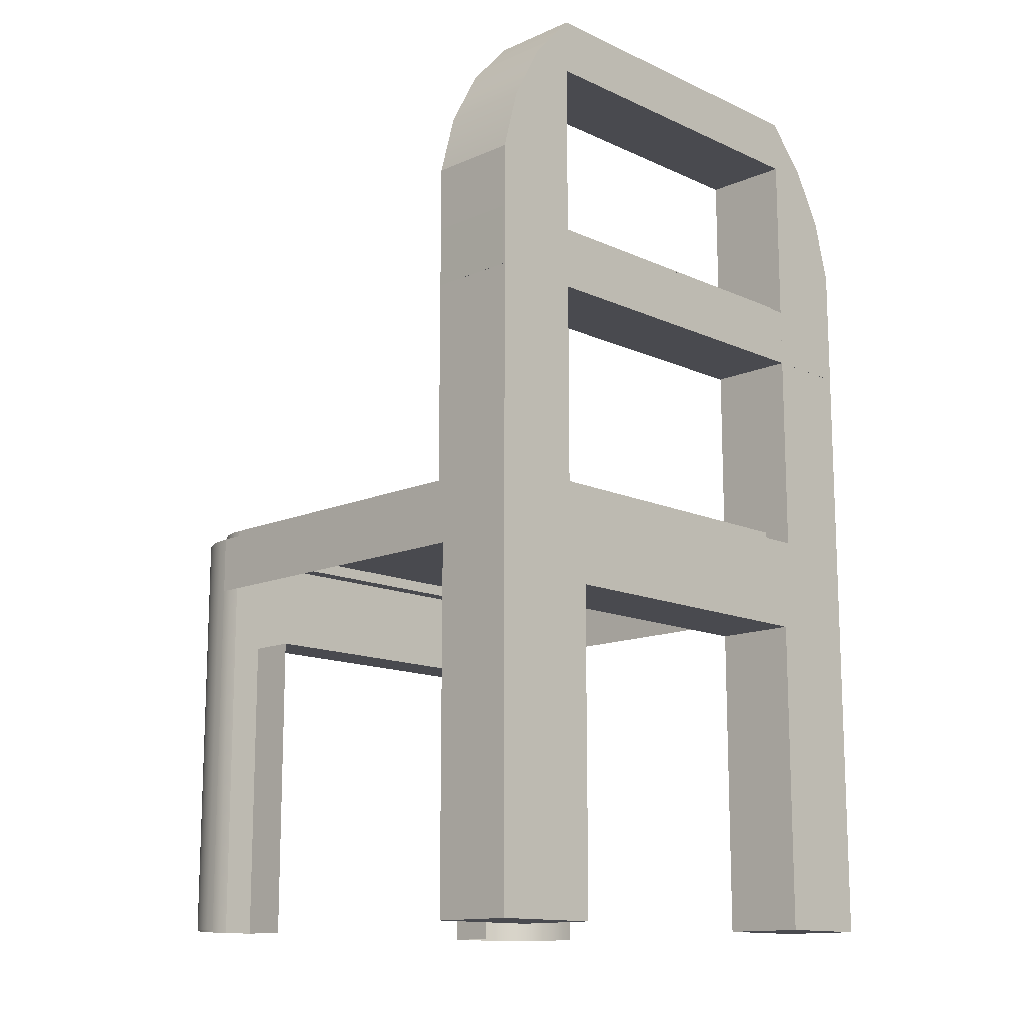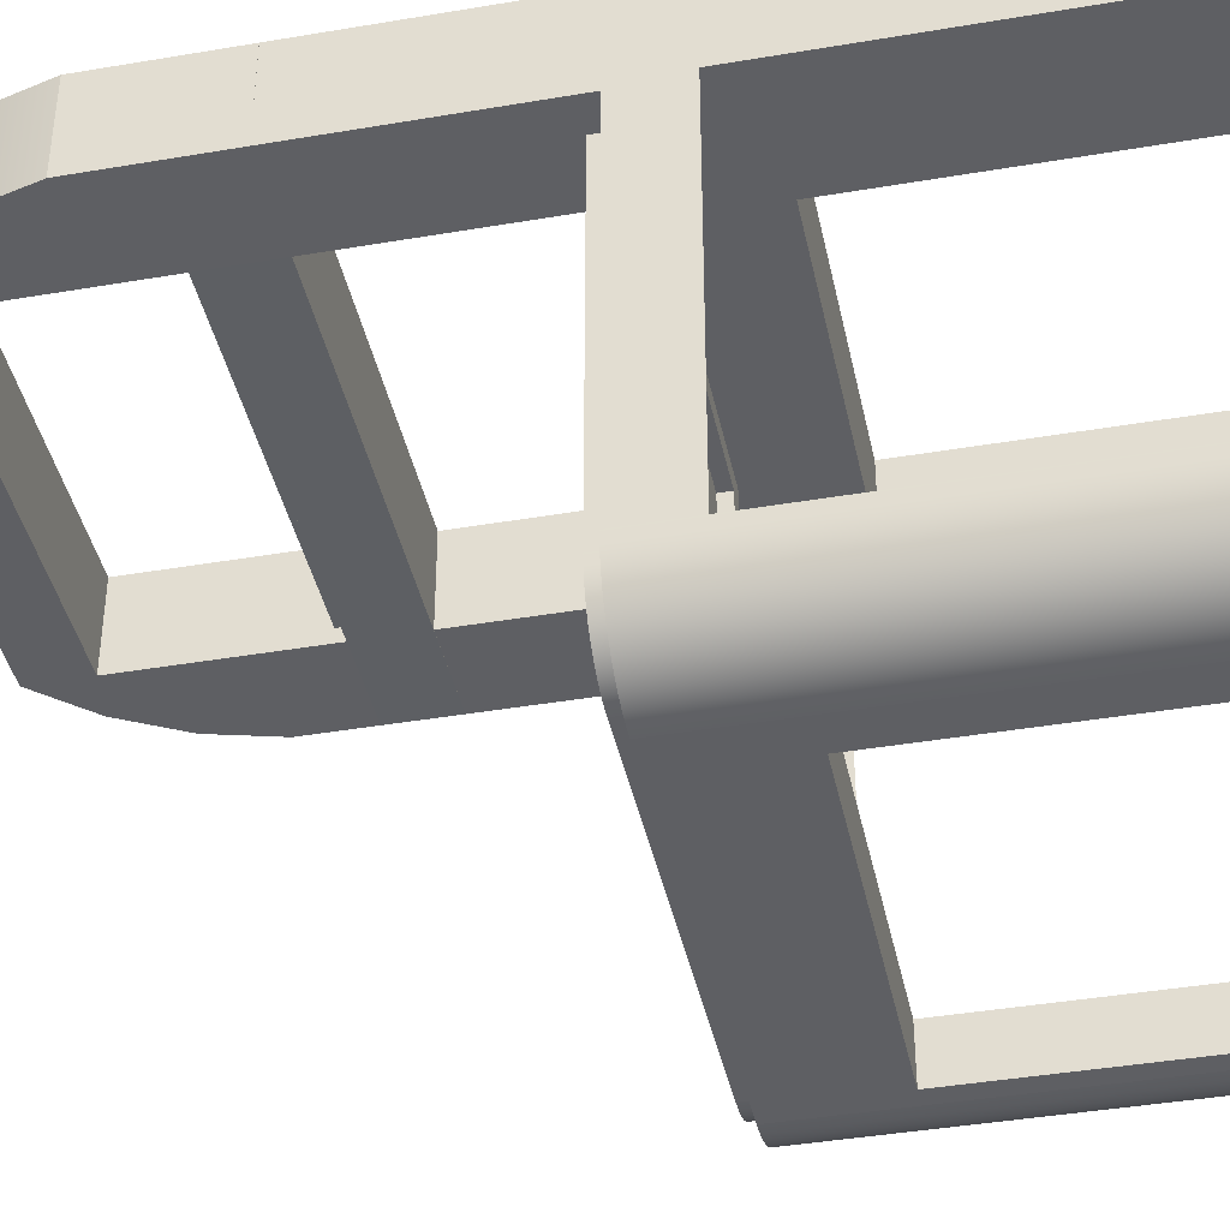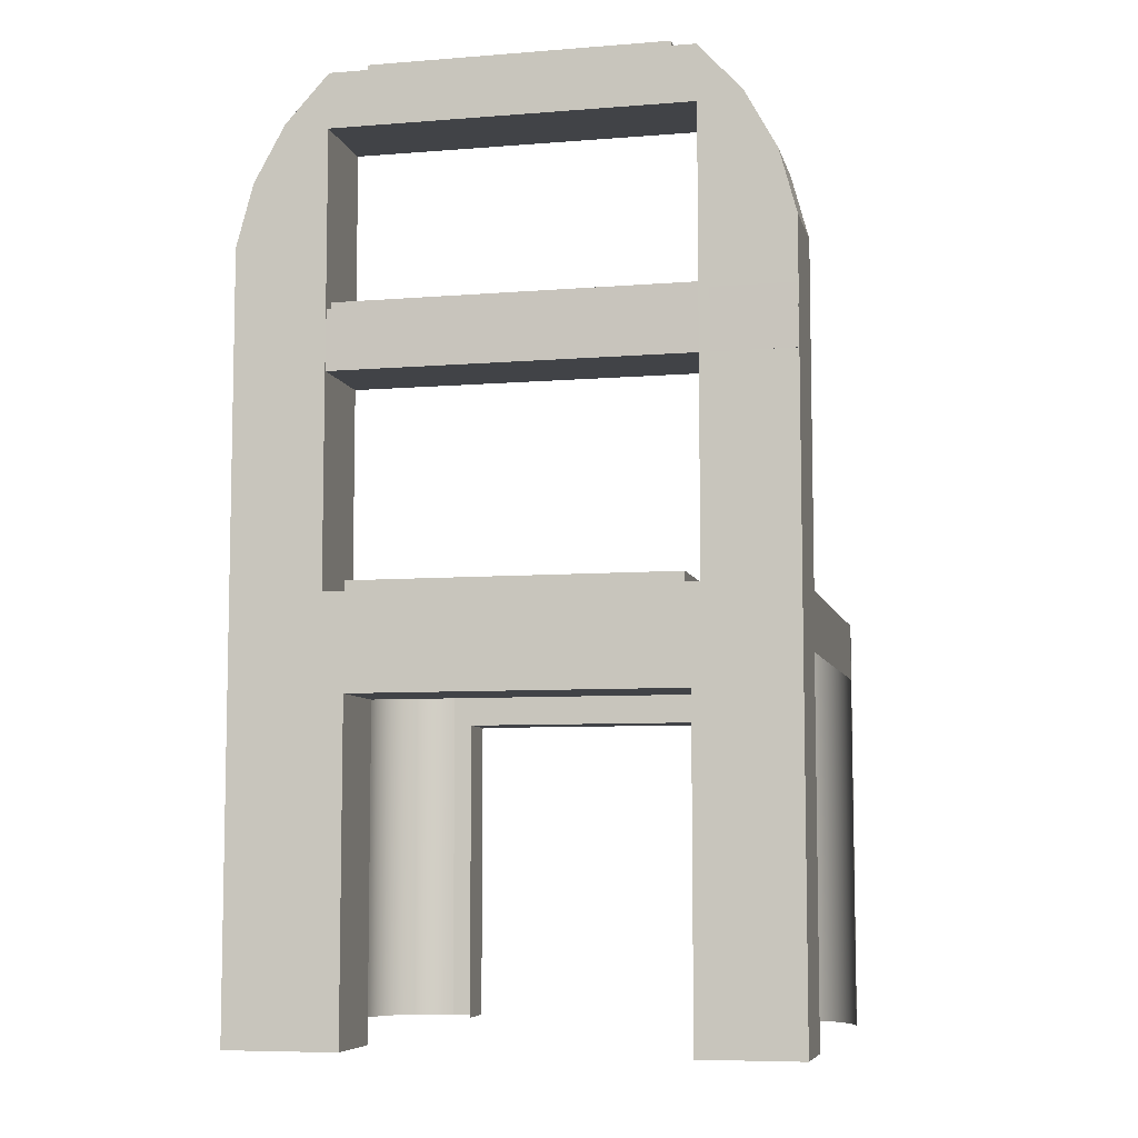
<metadata>
{"format":"obj","ext":"obj","renderer":"f3d","projection":"perspective","resolution":1024,"background":"white","views":[{"elev":-13.6,"azim":-45.6,"up":"+Y"},{"elev":-40.6,"azim":-78.2,"up":"+Z"},{"elev":-7.3,"azim":12.8,"up":"+Y"}]}
</metadata>
<code>
v -0.2244 0.1726 0.166
v -0.1478 -0.002689 0.166
v -0.2244 -0.002689 0.166
v -0.1478 0.4163 0.166
v -0.2103 -0.002689 0.1519
v -0.2244 -0.05115 0.1714
v -0.2244 0.2231 0.166
v -0.1478 0.4163 0.1678
v -0.1337 -0.002689 0.1519
v -0.211 -0.002689 -0.1576
v -0.2244 -0.002689 -0.1179
v 0.2273 0.1726 0.1678
v -0.2247 0.1726 0.2407
v -0.2244 0.2767 0.166
v -0.1478 0.3702 0.1678
v -0.1842 0.3763 0.2423
v -0.1337 -0.002689 0.2282
v -0.1337 0.007482 0.1519
v -0.2103 -0.002689 -0.1175
v -0.2157 -0.002689 -0.1505
v -0.2244 -0.05115 -0.1179
v -0.2239 -0.002689 -0.1264
v 0.2273 0.2231 0.1678
v 0.227 0.1726 0.2425
v -0.2247 0.2231 0.2407
v -0.2103 0.3289 0.166
v 0.1506 0.3702 0.1678
v -0.1478 -0.002689 0.2423
v -0.1842 0.3763 0.166
v -0.1478 0.4163 0.2423
v -0.2103 0.007482 0.1519
v -0.2099 -0.002689 -0.1246
v -0.2103 0.007482 -0.1175
v -0.2157 -0.3545 -0.1505
v -0.2195 -0.002689 -0.1429
v -0.2244 -0.3545 -0.1179
v -0.2222 -0.002689 -0.1348
v -0.2244 0.2767 0.2423
v 0.2156 0.2231 0.1793
v 0.2273 0.2767 0.2423
v 0.227 0.2231 0.2425
v -0.2131 0.2231 0.2292
v 0.1871 0.3763 0.1678
v -0.1478 0.3702 0.2423
v -0.2103 0.3289 0.2423
v 0.1871 0.3763 0.2423
v -0.1236 0.4163 0.2181
v -0.05227 -0.002689 0.2423
v -0.1337 0.007482 0.2282
v -0.1588 0.007482 -0.169
v -0.2086 -0.002689 -0.1312
v -0.2099 0.007482 -0.1246
v -0.211 -0.3545 -0.1576
v -0.2195 -0.3545 -0.1429
v -0.2239 -0.3545 -0.1264
v -0.2244 -0.3545 0.2423
v -0.2129 0.2231 0.1776
v 0.2273 -0.002689 0.1678
v 0.2273 0.2767 0.1678
v 0.2154 0.2231 0.2309
v 0.1506 0.4163 0.1678
v 0.2131 0.3289 0.1678
v 0.1506 0.3702 0.2423
v 0.1506 0.4163 0.2423
v 0.1264 0.4163 0.2181
v -0.1236 0.4163 0.192
v -0.05227 -0.002689 0.2282
v 0.001423 -0.002689 0.2423
v -0.05227 0.007482 0.2282
v -0.1659 0.007482 -0.1685
v -0.2064 -0.002689 -0.1375
v -0.2086 0.007482 -0.1312
v -0.2053 -0.002689 -0.164
v -0.2222 -0.3545 -0.1348
v -0.2244 -0.3545 0.1714
v -0.1293 -0.08226 0.2423
v -0.2129 0.2309 0.1776
v 0.1506 -0.002689 0.1678
v 0.2131 0.3289 0.2423
v 0.2273 -0.05115 0.1714
v 0.2154 0.2309 0.2309
v 0.1264 0.4163 0.192
v 0.1506 -0.002689 0.2423
v 0.1264 0.4294 0.2181
v -0.1236 0.4294 0.192
v 0.05512 -0.002689 0.2423
v 0.001423 0.007482 0.2282
v -0.1588 -0.002689 -0.169
v -0.1725 0.007482 -0.1672
v -0.2064 0.007482 -0.1375
v -0.2053 -0.3545 -0.164
v -0.1293 -0.3545 0.1714
v -0.1293 -0.3545 0.2423
v 0.2156 0.2309 0.1793
v 0.2132 -0.002689 0.1537
v 0.2273 -0.3545 0.1714
v 0.2273 -0.05115 -0.1082
v -0.2131 0.2309 0.2292
v -0.1236 0.4294 0.2181
v 0.001423 -0.002689 0.2282
v 0.05512 0.007482 0.2282
v -0.1659 -0.002689 -0.1685
v 0.1519 -0.002689 -0.169
v -0.1788 0.007482 -0.1651
v -0.2035 -0.002689 -0.1435
v -0.2035 0.007482 -0.1435
v -0.1989 -0.3545 -0.1696
v -0.1293 -0.08226 0.1714
v 0.2266 -0.002689 -0.1179
v 0.1365 -0.002689 0.1537
v 0.2273 -0.3545 0.2423
v 0.143 -0.08226 0.1714
v 0.2273 -0.002689 -0.1082
v 0.143 -0.08226 0.2423
v 0.1264 0.4294 0.192
v 0.1365 -0.002689 0.2282
v 0.05512 -0.002689 0.2282
v 0.1365 0.007482 0.2282
v -0.1593 -0.002689 -0.1831
v 0.1519 0.007482 -0.169
v -0.1725 -0.002689 -0.1672
v -0.1848 0.007482 -0.1621
v -0.1997 -0.002689 -0.149
v -0.1989 -0.002689 -0.1696
v 0.2247 -0.002689 -0.1276
v 0.2132 0.007482 0.1537
v 0.143 -0.3545 0.2423
v 0.143 -0.3545 0.1714
v 0.2273 -0.3545 -0.1082
v 0.1365 0.007482 0.1537
v -0.1678 -0.002689 -0.1826
v 0.1603 -0.002689 -0.1685
v 0.1523 -0.002689 -0.1831
v -0.1788 -0.002689 -0.1651
v -0.1903 0.007482 -0.1584
v -0.1997 0.007482 -0.149
v -0.1918 -0.3545 -0.1744
v 0.2266 -0.3545 -0.1179
v 0.2247 -0.3545 -0.1276
v 0.2216 -0.002689 -0.1368
v 0.2132 -0.002689 -0.1077
v -0.1593 -0.3545 -0.1831
v 0.1603 0.007482 -0.1685
v 0.1378 -0.08525 -0.1831
v -0.1761 -0.002689 -0.1809
v -0.1848 -0.002689 -0.1621
v -0.1953 0.007482 -0.154
v -0.1953 -0.002689 -0.154
v -0.1918 -0.002689 -0.1744
v 0.2216 -0.3545 -0.1368
v 0.2172 -0.002689 -0.1456
v 0.2126 0.007482 -0.1161
v 0.2132 0.007482 -0.1077
v -0.1678 -0.3545 -0.1826
v -0.1314 -0.08525 -0.1831
v 0.1681 0.007482 -0.1669
v 0.1681 -0.002689 -0.1669
v 0.1621 -0.002689 -0.1825
v 0.1523 -0.3545 -0.1831
v -0.1842 -0.002689 -0.1782
v -0.1903 -0.002689 -0.1584
v -0.1842 -0.3545 -0.1782
v 0.2172 -0.3545 -0.1456
v 0.2111 0.007482 -0.1239
v 0.2126 -0.002689 -0.1161
v 0.2118 -0.002689 -0.1538
v -0.1314 -0.3545 -0.1831
v 0.1756 0.007482 -0.1644
v 0.1621 -0.3545 -0.1825
v 0.1378 -0.3545 -0.1831
v -0.1314 -0.08525 -0.1415
v -0.1761 -0.3545 -0.1809
v 0.2118 -0.3545 -0.1538
v 0.2111 -0.002689 -0.1239
v 0.2085 0.007482 -0.1314
v 0.1827 0.007482 -0.1608
v 0.1756 -0.002689 -0.1644
v 0.1717 -0.002689 -0.1806
v 0.1717 -0.3545 -0.1806
v 0.1378 -0.3545 -0.1415
v 0.1378 -0.08525 -0.1415
v 0.2085 -0.002689 -0.1314
v 0.205 0.007482 -0.1386
v 0.2053 -0.3545 -0.1612
v -0.1314 -0.3545 -0.1415
v 0.1893 0.007482 -0.1564
v 0.1827 -0.002689 -0.1608
v 0.2053 -0.002689 -0.1612
v 0.205 -0.002689 -0.1386
v 0.2006 0.007482 -0.1452
v 0.1953 0.007482 -0.1512
v 0.1893 -0.002689 -0.1564
v 0.181 -0.002689 -0.1774
v 0.181 -0.3545 -0.1774
v 0.2006 -0.002689 -0.1452
v 0.198 -0.002689 -0.1676
v 0.1953 -0.002689 -0.1512
v 0.198 -0.3545 -0.1676
v 0.1898 -0.002689 -0.1731
v 0.1898 -0.3545 -0.1731
g mesh1_mesh1-geometry
f 1 2 3
f 2 1 4
f 2 5 3
f 3 5 2
f 3 6 1
f 1 6 3
f 4 1 7
f 8 2 4
f 4 2 8
f 2 9 5
f 5 9 2
f 3 5 10
f 10 5 3
f 11 6 3
f 3 6 11
f 1 6 7
f 7 6 1
f 7 12 1
f 13 7 1
f 4 7 14
f 2 8 15
f 15 8 2
f 4 16 8
f 9 2 17
f 17 2 9
f 9 5 18
f 19 10 5
f 5 10 19
f 3 10 20
f 20 10 3
f 6 11 21
f 21 11 6
f 3 22 11
f 11 22 3
f 7 6 14
f 14 6 7
f 12 7 23
f 24 1 12
f 7 13 25
f 1 24 13
f 4 14 26
f 8 27 15
f 2 15 28
f 28 15 2
f 16 4 29
f 8 16 30
f 28 17 2
f 2 17 28
f 9 18 17
f 31 18 5
f 32 10 19
f 19 10 32
f 19 33 5
f 10 34 20
f 20 34 10
f 3 20 35
f 35 20 3
f 11 36 21
f 21 36 11
f 3 37 22
f 22 37 3
f 22 36 11
f 11 36 22
f 14 6 38
f 38 6 14
f 39 23 7
f 12 27 23
f 23 40 12
f 12 40 23
f 13 41 25
f 25 42 7
f 41 13 24
f 38 26 14
f 4 26 29
f 27 8 43
f 27 44 15
f 28 15 44
f 44 15 28
f 29 45 16
f 16 46 30
f 30 46 16
f 30 47 8
f 48 17 28
f 28 17 48
f 49 17 18
f 31 50 18
f 31 5 33
f 51 10 32
f 32 10 51
f 32 52 19
f 33 19 52
f 34 10 53
f 53 10 34
f 54 20 34
f 34 20 54
f 20 54 35
f 35 54 20
f 3 35 37
f 37 35 3
f 37 55 22
f 22 55 37
f 36 22 55
f 55 22 36
f 38 6 56
f 56 6 38
f 23 39 41
f 39 7 57
f 58 27 12
f 23 27 59
f 40 23 59
f 59 23 40
f 12 40 58
f 58 40 12
f 41 60 25
f 25 60 42
f 57 7 42
f 26 38 45
f 45 29 26
f 43 8 61
f 62 27 43
f 44 27 63
f 38 28 44
f 44 28 38
f 45 44 16
f 16 44 45
f 44 46 16
f 16 46 44
f 30 46 64
f 64 46 30
f 30 65 47
f 66 8 47
f 48 67 17
f 17 67 48
f 28 68 48
f 48 68 28
f 49 69 17
f 18 69 49
f 18 50 69
f 70 50 31
f 33 52 31
f 71 10 51
f 51 10 71
f 51 72 32
f 52 32 72
f 73 53 10
f 10 53 73
f 74 35 54
f 54 35 74
f 35 74 37
f 37 74 35
f 55 37 74
f 74 37 55
f 56 6 75
f 75 6 56
f 56 76 38
f 38 76 56
f 60 41 39
f 77 39 57
f 27 58 78
f 59 27 62
f 59 79 40
f 58 40 80
f 80 40 58
f 81 42 60
f 38 44 45
f 45 44 38
f 82 61 8
f 64 43 61
f 46 62 43
f 27 83 63
f 63 83 27
f 63 46 44
f 44 46 63
f 38 76 28
f 28 76 38
f 43 64 46
f 64 65 30
f 84 47 65
f 82 8 66
f 47 85 66
f 68 67 48
f 48 67 68
f 67 17 69
f 28 86 68
f 68 86 28
f 69 50 87
f 50 70 88
f 89 70 31
f 52 72 31
f 71 73 10
f 10 73 71
f 71 90 51
f 72 51 90
f 53 73 91
f 91 73 53
f 6 92 75
f 75 92 6
f 92 56 75
f 76 56 93
f 93 56 76
f 39 77 94
f 58 95 78
f 78 95 58
f 83 27 78
f 78 27 83
f 79 59 62
f 63 40 79
f 79 40 63
f 80 40 96
f 96 40 80
f 97 58 80
f 80 58 97
f 42 81 98
f 61 82 64
f 62 46 79
f 83 40 63
f 63 40 83
f 63 79 46
f 46 79 63
f 28 76 83
f 83 76 28
f 65 64 82
f 47 84 99
f 82 84 65
f 85 82 66
f 85 47 99
f 68 100 67
f 67 100 68
f 69 87 67
f 28 83 86
f 86 83 28
f 86 100 68
f 68 100 86
f 87 50 101
f 102 88 70
f 88 103 50
f 70 89 102
f 104 89 31
f 72 90 31
f 105 73 71
f 71 73 105
f 90 71 106
f 73 107 91
f 91 107 73
f 92 6 108
f 108 6 92
f 56 92 93
f 92 76 93
f 77 81 94
f 58 109 95
f 95 109 58
f 78 95 110
f 110 95 78
f 78 110 83
f 83 110 78
f 96 40 111
f 111 40 96
f 96 112 80
f 80 112 96
f 58 97 113
f 113 97 58
f 81 77 98
f 114 40 83
f 83 40 114
f 114 83 76
f 76 83 114
f 84 85 99
f 84 82 115
f 82 85 115
f 100 67 87
f 83 116 86
f 86 116 83
f 86 117 100
f 100 117 86
f 101 50 118
f 87 101 100
f 88 119 102
f 102 119 88
f 120 50 103
f 103 119 88
f 88 119 103
f 121 102 89
f 89 104 121
f 122 104 31
f 90 106 31
f 123 73 105
f 105 73 123
f 105 106 71
f 107 73 124
f 124 73 107
f 108 6 112
f 112 6 108
f 76 92 108
f 109 58 113
f 113 58 109
f 95 109 125
f 125 109 95
f 95 110 126
f 83 110 116
f 116 110 83
f 40 127 111
f 111 127 40
f 127 96 111
f 112 96 128
f 128 96 112
f 80 112 6
f 6 112 80
f 129 113 97
f 97 113 129
f 127 40 114
f 114 40 127
f 76 112 114
f 85 84 115
f 86 116 117
f 117 116 86
f 117 100 101
f 118 50 130
f 101 118 117
f 102 119 131
f 131 119 102
f 50 120 130
f 103 132 120
f 103 133 119
f 119 133 103
f 102 131 121
f 121 131 102
f 134 121 104
f 104 122 134
f 135 122 31
f 106 136 31
f 123 124 73
f 73 124 123
f 123 136 105
f 106 105 136
f 124 137 107
f 107 137 124
f 112 76 108
f 113 138 109
f 109 138 113
f 109 139 125
f 125 139 109
f 95 125 140
f 140 125 95
f 130 126 110
f 95 126 141
f 116 118 110
f 96 127 128
f 127 112 128
f 138 113 129
f 129 113 138
f 112 127 114
f 116 117 118
f 130 110 118
f 142 131 119
f 119 131 142
f 120 143 130
f 143 120 132
f 132 133 103
f 103 133 132
f 133 144 119
f 119 144 133
f 121 131 145
f 145 131 121
f 121 145 134
f 134 145 121
f 146 134 122
f 122 135 146
f 147 135 31
f 136 147 31
f 148 124 123
f 123 124 148
f 136 123 147
f 137 124 149
f 149 124 137
f 139 109 138
f 138 109 139
f 150 125 139
f 139 125 150
f 125 150 140
f 140 150 125
f 95 140 151
f 151 140 95
f 130 152 126
f 153 141 126
f 95 151 141
f 141 151 95
f 131 142 154
f 154 142 131
f 155 142 119
f 119 142 155
f 143 156 130
f 132 157 143
f 132 158 133
f 133 158 132
f 159 144 133
f 133 144 159
f 155 119 144
f 144 119 155
f 154 145 131
f 131 145 154
f 134 145 160
f 160 145 134
f 134 160 146
f 146 160 134
f 161 146 135
f 135 147 161
f 148 149 124
f 124 149 148
f 148 147 123
f 149 162 137
f 137 162 149
f 163 140 150
f 150 140 163
f 140 163 151
f 151 163 140
f 153 126 152
f 164 152 130
f 141 153 165
f 166 141 151
f 151 141 166
f 142 155 167
f 167 155 142
f 156 168 130
f 156 143 157
f 157 158 132
f 132 158 157
f 169 133 158
f 158 133 169
f 144 159 170
f 170 159 144
f 133 169 159
f 159 169 133
f 144 171 155
f 145 154 172
f 172 154 145
f 172 160 145
f 145 160 172
f 146 160 149
f 149 160 146
f 146 149 161
f 161 149 146
f 148 161 147
f 161 149 148
f 148 149 161
f 162 149 160
f 160 149 162
f 173 151 163
f 163 151 173
f 152 165 153
f 164 174 152
f 175 164 130
f 141 166 165
f 165 166 141
f 151 173 166
f 166 173 151
f 171 167 155
f 155 167 171
f 168 176 130
f 168 156 177
f 157 177 156
f 157 178 158
f 158 178 157
f 158 179 169
f 169 179 158
f 180 144 170
f 170 144 180
f 171 144 181
f 160 172 162
f 162 172 160
f 165 152 174
f 174 164 182
f 175 182 164
f 183 175 130
f 165 166 174
f 174 166 165
f 184 166 173
f 173 166 184
f 167 171 185
f 185 171 167
f 176 186 130
f 176 168 187
f 177 187 168
f 177 178 157
f 157 178 177
f 179 158 178
f 178 158 179
f 144 180 181
f 181 180 144
f 174 188 182
f 182 188 174
f 182 175 189
f 183 189 175
f 190 183 130
f 174 166 188
f 188 166 174
f 166 184 188
f 188 184 166
f 186 191 130
f 186 176 192
f 187 192 176
f 187 193 177
f 177 193 187
f 177 193 178
f 178 193 177
f 178 194 179
f 179 194 178
f 182 188 189
f 189 188 182
f 189 183 195
f 190 195 183
f 191 190 130
f 184 196 188
f 188 196 184
f 191 186 197
f 192 197 186
f 192 193 187
f 187 193 192
f 194 178 193
f 193 178 194
f 189 188 196
f 196 188 189
f 189 196 195
f 195 196 189
f 195 190 197
f 191 197 190
f 196 184 198
f 198 184 196
f 197 199 192
f 192 199 197
f 192 199 193
f 193 199 192
f 193 200 194
f 194 200 193
f 195 196 197
f 197 196 195
f 198 199 196
f 196 199 198
f 197 196 199
f 199 196 197
f 200 193 199
f 199 193 200
f 199 198 200
f 200 198 199
g mesh1_mesh1-geometry
f 3 2 1
f 4 1 2
f 7 1 4
f 1 12 7
f 1 7 13
f 14 7 4
f 8 16 4
f 23 7 12
f 12 1 24
f 25 13 7
f 13 24 1
f 26 14 4
f 15 27 8
f 29 4 16
f 30 16 8
f 7 23 39
f 23 27 12
f 41 12 23
f 23 12 41
f 12 41 24
f 24 41 12
f 25 41 13
f 7 42 25
f 24 13 41
f 14 26 38
f 29 26 4
f 43 8 27
f 15 44 27
f 16 45 29
f 8 47 30
f 41 39 23
f 57 7 39
f 12 27 58
f 59 27 23
f 25 60 41
f 42 60 25
f 42 7 57
f 45 38 26
f 26 29 45
f 61 8 43
f 43 27 62
f 63 27 44
f 47 65 30
f 47 8 66
f 39 41 60
f 57 39 77
f 78 58 27
f 62 27 59
f 40 79 59
f 60 42 81
f 42 77 57
f 57 77 42
f 8 61 82
f 61 43 64
f 43 62 46
f 46 64 43
f 30 65 64
f 65 47 84
f 66 8 82
f 66 85 47
f 75 56 92
f 39 81 60
f 60 81 39
f 94 77 39
f 62 59 79
f 98 81 42
f 77 42 98
f 98 42 77
f 64 82 61
f 79 46 62
f 82 64 65
f 99 84 47
f 65 84 82
f 66 82 85
f 99 47 85
f 93 92 56
f 93 76 92
f 81 39 94
f 94 39 81
f 94 81 77
f 98 77 81
f 99 85 84
f 115 82 84
f 115 85 82
f 108 92 76
f 111 96 127
f 114 112 76
f 115 84 85
f 108 76 112
f 128 127 96
f 128 112 127
f 114 127 112
f 155 171 144
f 181 144 171
g mesh1_mesh1-geometry
f 18 5 9
f 17 18 9
f 5 18 31
f 5 33 19
f 18 17 49
f 18 50 31
f 33 5 31
f 19 52 32
f 52 19 33
f 17 69 49
f 49 69 18
f 69 50 18
f 31 50 70
f 31 52 33
f 32 72 51
f 72 32 52
f 69 17 67
f 87 50 69
f 88 70 50
f 31 70 89
f 31 72 52
f 51 90 71
f 90 51 72
f 67 87 69
f 101 50 87
f 70 88 102
f 50 103 88
f 102 89 70
f 31 89 104
f 31 90 72
f 106 71 90
f 87 67 100
f 118 50 101
f 100 101 87
f 103 50 120
f 89 102 121
f 121 104 89
f 31 104 122
f 31 106 90
f 71 106 105
f 126 110 95
f 101 100 117
f 130 50 118
f 117 118 101
f 130 120 50
f 120 132 103
f 104 121 134
f 134 122 104
f 31 122 135
f 31 136 106
f 105 136 123
f 136 105 106
f 110 126 130
f 141 126 95
f 110 118 116
f 118 117 116
f 118 110 130
f 130 143 120
f 132 120 143
f 122 134 146
f 146 135 122
f 31 135 147
f 31 147 136
f 147 123 136
f 126 152 130
f 126 141 153
f 130 156 143
f 143 157 132
f 135 146 161
f 161 147 135
f 123 147 148
f 152 126 153
f 130 152 164
f 165 153 141
f 130 168 156
f 157 143 156
f 147 161 148
f 153 165 152
f 152 174 164
f 130 164 175
f 130 176 168
f 177 156 168
f 156 177 157
f 174 152 165
f 182 164 174
f 164 182 175
f 130 175 183
f 130 186 176
f 187 168 176
f 168 187 177
f 189 175 182
f 175 189 183
f 130 183 190
f 130 191 186
f 192 176 186
f 176 192 187
f 195 183 189
f 183 195 190
f 130 190 191
f 197 186 191
f 186 197 192
f 197 190 195
f 190 197 191
g mesh2_mesh2-geometry
l 41 24
g mesh3_mesh3-geometry
l 60 39
g mesh4_mesh4-geometry
l 57 42
l 42 98

</code>
